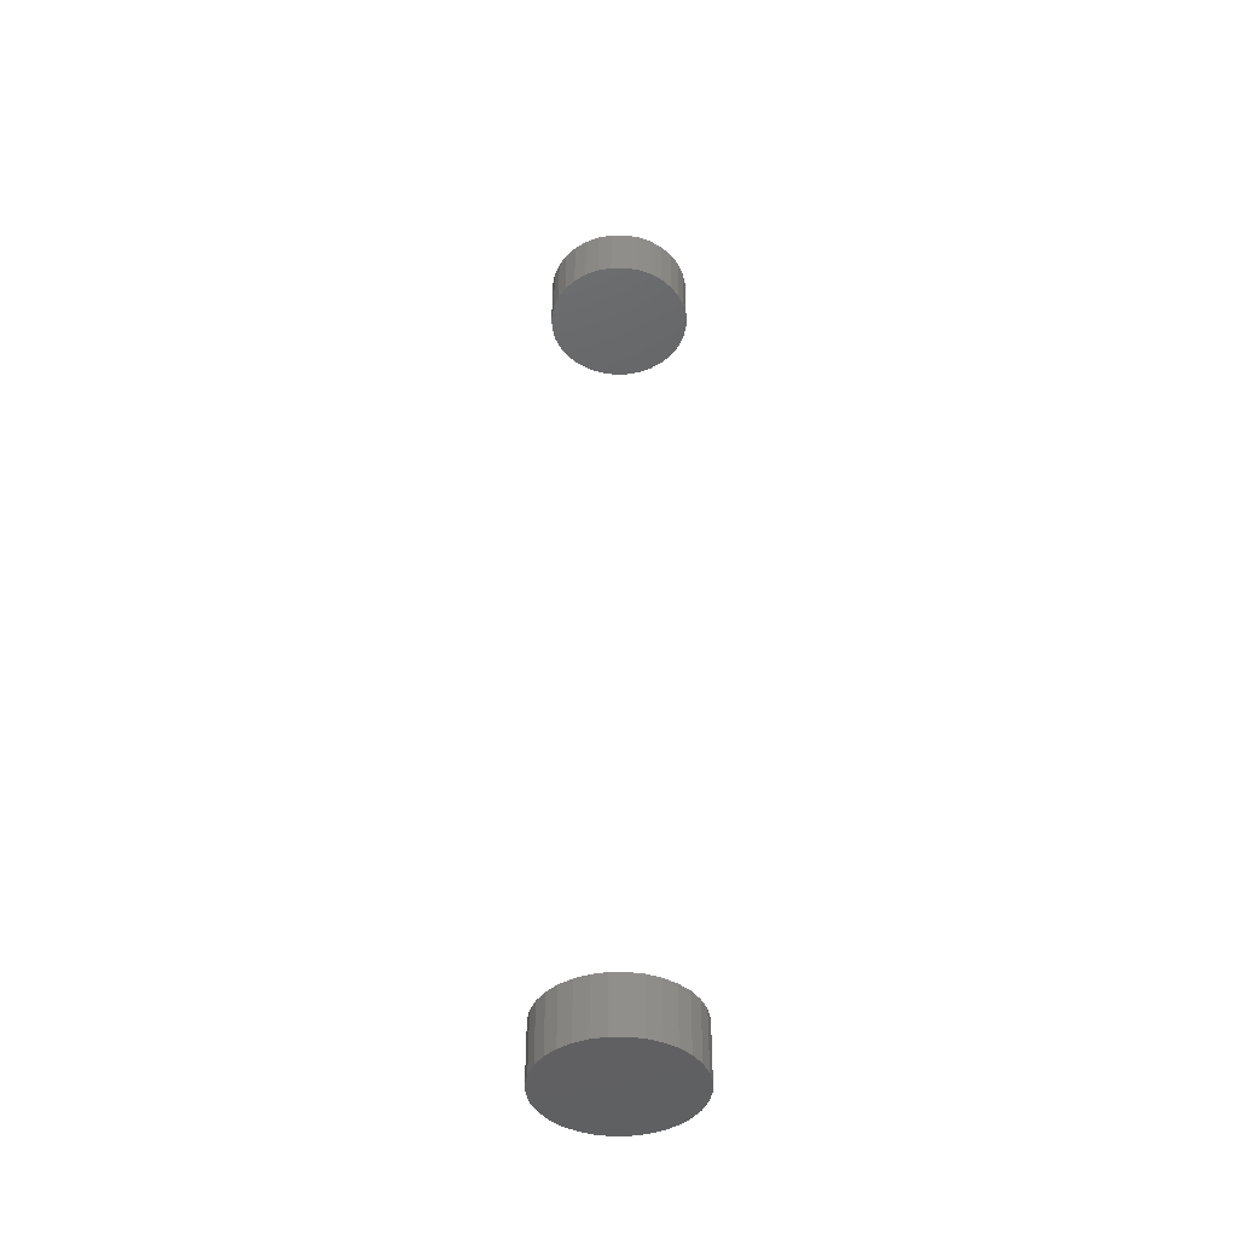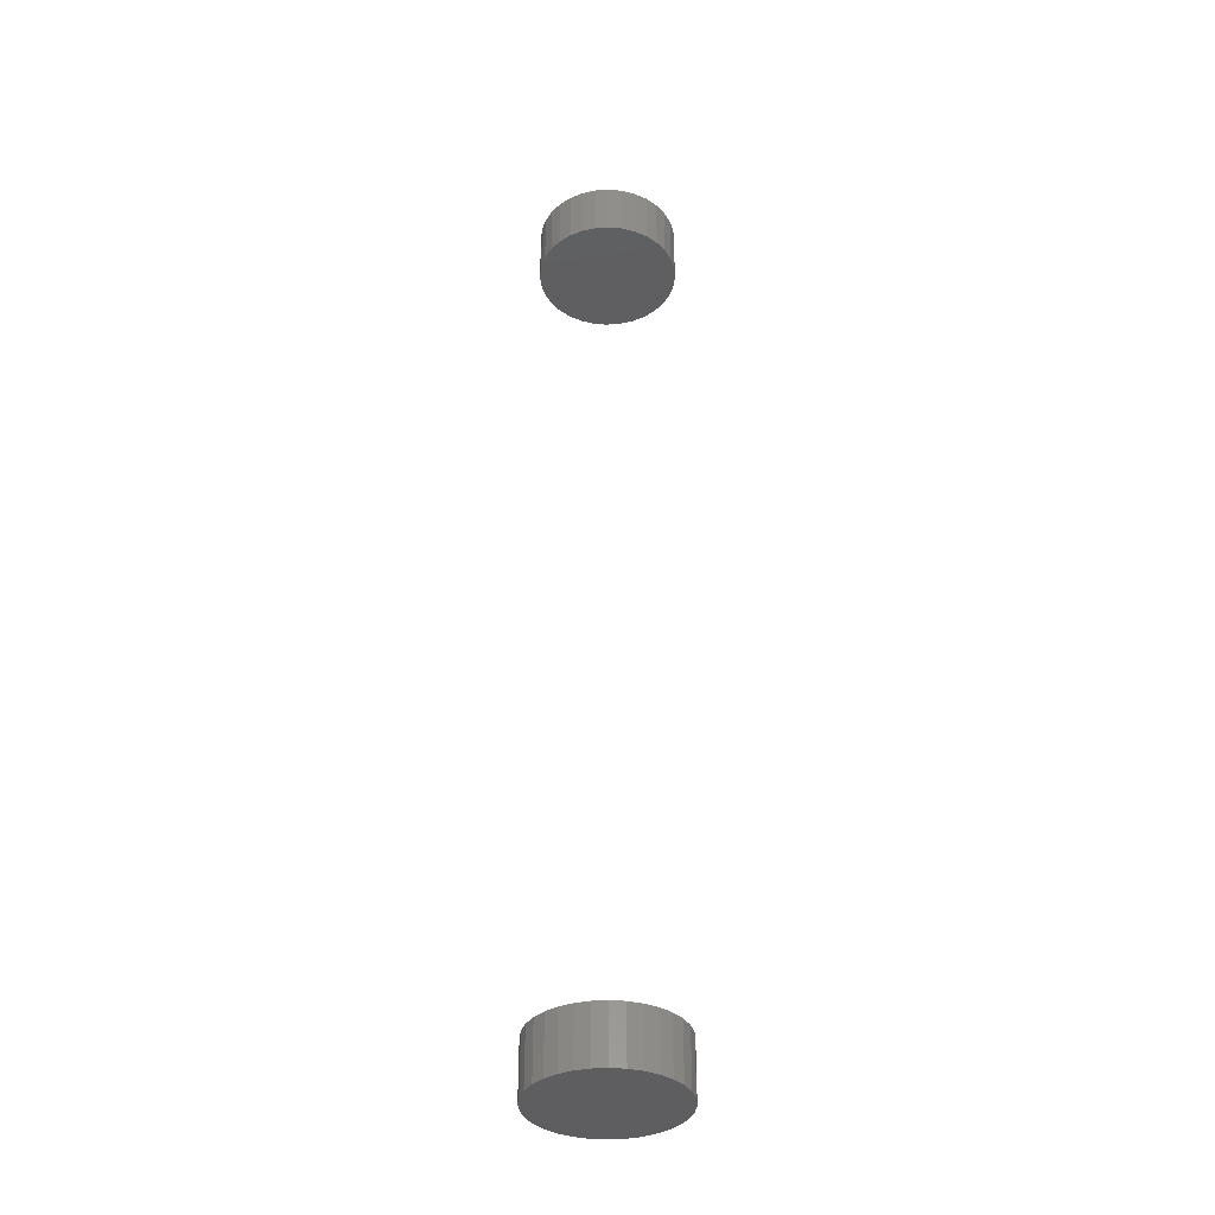
<metadata>
{"format":"stl","ext":"stl","renderer":"f3d","projection":"perspective","resolution":1024,"background":"white","views":[{"elev":-43.6,"azim":-117.2,"up":"+Z"},{"elev":-36.3,"azim":-23.4,"up":"+Z"}]}
</metadata>
<code>
# stl→obj: 128 verts, 248 faces
v -0.0625 7.251e-18 0.7344
v -0.0625 7.251e-18 0.7812
v -0.06136 0.01155 0.7344
v -0.06136 0.01155 0.7812
v -0.05799 0.02266 0.7344
v -0.05799 0.02266 0.7812
v -0.05252 0.0329 0.7344
v -0.05252 0.0329 0.7812
v -0.04516 0.04187 0.7344
v -0.04516 0.04187 0.7812
v -0.03619 0.04923 0.7344
v -0.03619 0.04923 0.7812
v -0.02595 0.0547 0.7344
v -0.02595 0.0547 0.7812
v -0.01484 0.05807 0.7344
v -0.01484 0.05807 0.7812
v -0.003289 0.05921 0.7344
v -0.003289 0.05921 0.7812
v 0.008262 0.05807 0.7344
v 0.008262 0.05807 0.7812
v 0.01937 0.0547 0.7344
v 0.01937 0.0547 0.7812
v 0.02961 0.04923 0.7344
v 0.02961 0.04923 0.7812
v 0.03858 0.04187 0.7344
v 0.03858 0.04187 0.7812
v 0.04594 0.0329 0.7344
v 0.04594 0.0329 0.7812
v 0.05141 0.02266 0.7344
v 0.05141 0.02266 0.7812
v 0.05478 0.01155 0.7344
v 0.05478 0.01155 0.7812
v 0.05592 -1.45e-17 0.7344
v 0.05592 0 0.7812
v -0.0625 7.251e-18 -0.03125
v -0.0625 7.251e-18 0.01562
v -0.06136 0.01155 -0.03125
v -0.06136 0.01155 0.01562
v -0.05799 0.02266 -0.03125
v -0.05799 0.02266 0.01562
v -0.05252 0.0329 -0.03125
v -0.05252 0.0329 0.01562
v -0.04516 0.04187 -0.03125
v -0.04516 0.04187 0.01562
v -0.03619 0.04923 -0.03125
v -0.03619 0.04923 0.01562
v -0.02595 0.0547 -0.03125
v -0.02595 0.0547 0.01562
v -0.01484 0.05807 -0.03125
v -0.01484 0.05807 0.01562
v -0.003289 0.05921 -0.03125
v -0.003289 0.05921 0.01562
v 0.008262 0.05807 -0.03125
v 0.008262 0.05807 0.01562
v 0.01937 0.0547 -0.03125
v 0.01937 0.0547 0.01562
v 0.02961 0.04923 -0.03125
v 0.02961 0.04923 0.01562
v 0.03858 0.04187 -0.03125
v 0.03858 0.04187 0.01562
v 0.04594 0.0329 -0.03125
v 0.04594 0.0329 0.01562
v 0.05141 0.02266 -0.03125
v 0.05141 0.02266 0.01562
v 0.05478 0.01155 -0.03125
v 0.05478 0.01155 0.01562
v 0.05592 -1.45e-17 -0.03125
v 0.05592 0 0.01562
v 0.05478 -0.01155 0.7344
v 0.05478 -0.01155 0.7812
v 0.05141 -0.02266 0.7344
v 0.05141 -0.02266 0.7812
v 0.04594 -0.0329 0.7344
v 0.04594 -0.0329 0.7812
v 0.03858 -0.04187 0.7344
v 0.03858 -0.04187 0.7812
v 0.02961 -0.04923 0.7344
v 0.02961 -0.04923 0.7812
v 0.01937 -0.0547 0.7344
v 0.01937 -0.0547 0.7812
v 0.008262 -0.05807 0.7344
v 0.008262 -0.05807 0.7812
v -0.003289 -0.05921 0.7344
v -0.003289 -0.05921 0.7812
v -0.01484 -0.05807 0.7344
v -0.01484 -0.05807 0.7812
v -0.02595 -0.0547 0.7344
v -0.02595 -0.0547 0.7812
v -0.03619 -0.04923 0.7344
v -0.03619 -0.04923 0.7812
v -0.04516 -0.04187 0.7344
v -0.04516 -0.04187 0.7812
v -0.05252 -0.0329 0.7344
v -0.05252 -0.0329 0.7812
v -0.05799 -0.02266 0.7344
v -0.05799 -0.02266 0.7812
v -0.06136 -0.01155 0.7344
v -0.06136 -0.01155 0.7812
v 0.05478 -0.01155 -0.03125
v 0.05478 -0.01155 0.01562
v 0.05141 -0.02266 -0.03125
v 0.05141 -0.02266 0.01562
v 0.04594 -0.0329 -0.03125
v 0.04594 -0.0329 0.01562
v 0.03858 -0.04187 -0.03125
v 0.03858 -0.04187 0.01562
v 0.02961 -0.04923 -0.03125
v 0.02961 -0.04923 0.01562
v 0.01937 -0.0547 -0.03125
v 0.01937 -0.0547 0.01562
v 0.008262 -0.05807 -0.03125
v 0.008262 -0.05807 0.01562
v -0.003289 -0.05921 -0.03125
v -0.003289 -0.05921 0.01562
v -0.01484 -0.05807 -0.03125
v -0.01484 -0.05807 0.01562
v -0.02595 -0.0547 -0.03125
v -0.02595 -0.0547 0.01562
v -0.03619 -0.04923 -0.03125
v -0.03619 -0.04923 0.01562
v -0.04516 -0.04187 -0.03125
v -0.04516 -0.04187 0.01562
v -0.05252 -0.0329 -0.03125
v -0.05252 -0.0329 0.01562
v -0.05799 -0.02266 -0.03125
v -0.05799 -0.02266 0.01562
v -0.06136 -0.01155 -0.03125
v -0.06136 -0.01155 0.01562
f 1 2 3
f 3 2 4
f 3 4 5
f 5 4 6
f 5 6 7
f 7 6 8
f 7 8 9
f 9 8 10
f 9 10 11
f 11 10 12
f 11 12 13
f 13 12 14
f 13 14 15
f 15 14 16
f 15 16 17
f 17 16 18
f 17 18 19
f 19 18 20
f 19 20 21
f 21 20 22
f 21 22 23
f 23 22 24
f 23 24 25
f 25 24 26
f 25 26 27
f 27 26 28
f 27 28 29
f 29 28 30
f 29 30 31
f 31 30 32
f 31 32 33
f 33 32 34
f 35 36 37
f 37 36 38
f 37 38 39
f 39 38 40
f 39 40 41
f 41 40 42
f 41 42 43
f 43 42 44
f 43 44 45
f 45 44 46
f 45 46 47
f 47 46 48
f 47 48 49
f 49 48 50
f 49 50 51
f 51 50 52
f 51 52 53
f 53 52 54
f 53 54 55
f 55 54 56
f 55 56 57
f 57 56 58
f 57 58 59
f 59 58 60
f 59 60 61
f 61 60 62
f 61 62 63
f 63 62 64
f 63 64 65
f 65 64 66
f 65 66 67
f 67 66 68
f 33 34 69
f 69 34 70
f 69 70 71
f 71 70 72
f 71 72 73
f 73 72 74
f 73 74 75
f 75 74 76
f 75 76 77
f 77 76 78
f 77 78 79
f 79 78 80
f 79 80 81
f 81 80 82
f 81 82 83
f 83 82 84
f 83 84 85
f 85 84 86
f 85 86 87
f 87 86 88
f 87 88 89
f 89 88 90
f 89 90 91
f 91 90 92
f 91 92 93
f 93 92 94
f 93 94 95
f 95 94 96
f 95 96 97
f 97 96 98
f 97 98 1
f 1 98 2
f 67 68 99
f 99 68 100
f 99 100 101
f 101 100 102
f 101 102 103
f 103 102 104
f 103 104 105
f 105 104 106
f 105 106 107
f 107 106 108
f 107 108 109
f 109 108 110
f 109 110 111
f 111 110 112
f 111 112 113
f 113 112 114
f 113 114 115
f 115 114 116
f 115 116 117
f 117 116 118
f 117 118 119
f 119 118 120
f 119 120 121
f 121 120 122
f 121 122 123
f 123 122 124
f 123 124 125
f 125 124 126
f 125 126 127
f 127 126 128
f 127 128 35
f 35 128 36
f 50 54 52
f 54 50 48
f 54 48 56
f 56 48 46
f 56 46 58
f 58 46 44
f 58 44 60
f 60 44 42
f 60 42 62
f 62 42 40
f 62 40 64
f 102 124 104
f 104 124 122
f 104 122 106
f 106 122 120
f 106 120 108
f 108 120 118
f 108 118 110
f 110 118 116
f 110 116 112
f 112 116 114
f 64 40 66
f 66 40 38
f 66 38 68
f 68 38 36
f 68 36 100
f 100 36 128
f 100 128 102
f 102 128 126
f 102 126 124
f 17 19 15
f 13 15 19
f 21 13 19
f 11 13 21
f 23 11 21
f 9 11 23
f 25 9 23
f 7 9 25
f 27 7 25
f 5 7 27
f 29 5 27
f 73 93 71
f 91 93 73
f 75 91 73
f 89 91 75
f 77 89 75
f 87 89 77
f 79 87 77
f 85 87 79
f 81 85 79
f 83 85 81
f 93 95 71
f 71 95 97
f 71 97 69
f 69 97 1
f 69 1 33
f 33 1 3
f 33 3 31
f 31 3 5
f 31 5 29
f 51 53 49
f 47 49 53
f 55 47 53
f 45 47 55
f 57 45 55
f 43 45 57
f 59 43 57
f 41 43 59
f 61 41 59
f 39 41 61
f 63 39 61
f 103 123 101
f 121 123 103
f 105 121 103
f 119 121 105
f 107 119 105
f 117 119 107
f 109 117 107
f 115 117 109
f 111 115 109
f 113 115 111
f 123 125 101
f 101 125 127
f 101 127 99
f 99 127 35
f 99 35 67
f 67 35 37
f 67 37 65
f 65 37 39
f 65 39 63
f 16 20 18
f 20 16 14
f 20 14 22
f 22 14 12
f 22 12 24
f 24 12 10
f 24 10 26
f 26 10 8
f 26 8 28
f 28 8 6
f 28 6 30
f 72 94 74
f 74 94 92
f 74 92 76
f 76 92 90
f 76 90 78
f 78 90 88
f 78 88 80
f 80 88 86
f 80 86 82
f 82 86 84
f 30 6 32
f 32 6 4
f 32 4 34
f 34 4 2
f 34 2 70
f 70 2 98
f 70 98 72
f 72 98 96
f 72 96 94

</code>
